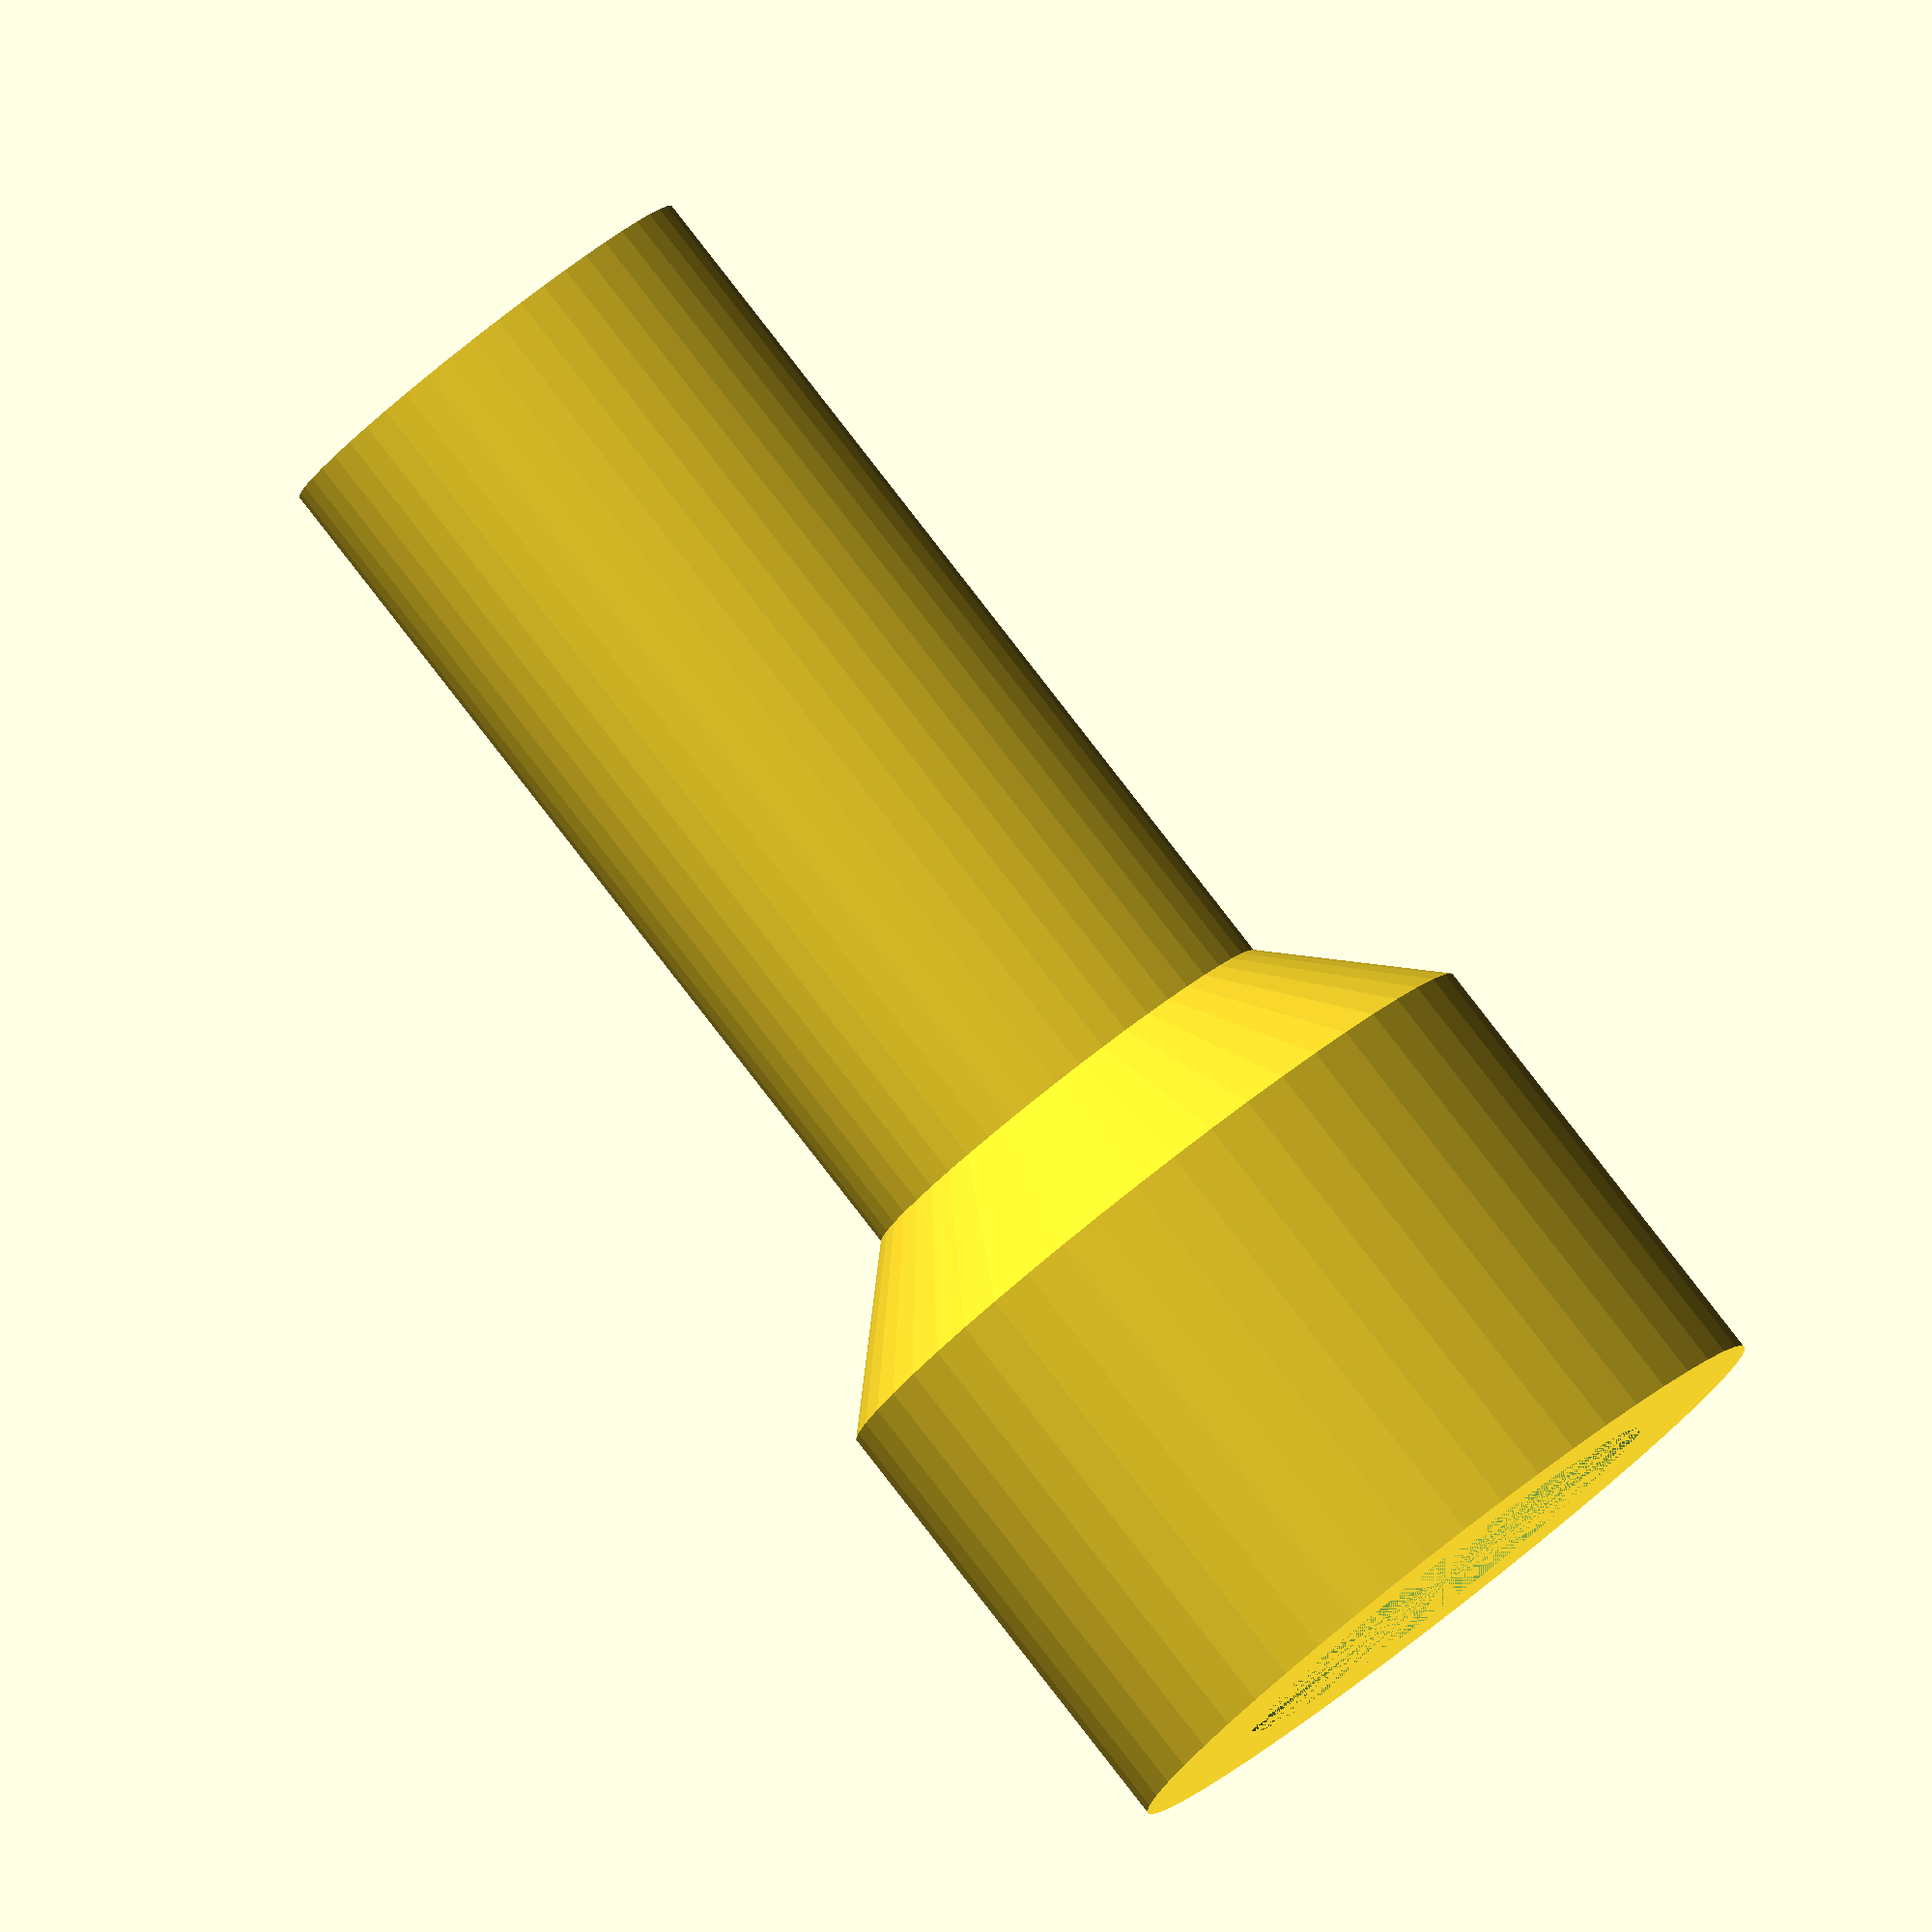
<openscad>
$fn=50;

module target(){

	cylinder(h=20, r=5);

	translate([0, 0, 20]){

		cylinder(h=3, r1=5, r2=8);

	}

	translate([0, 0, 23]){

		cylinder(h=10, r=8);

	}

}

module tool(){

	translate([0, 0, 23]){

		cylinder(h=10, r=5.2);

	}

}
difference(){

	target();

	tool();

}


</openscad>
<views>
elev=95.5 azim=273.6 roll=217.9 proj=o view=wireframe
</views>
